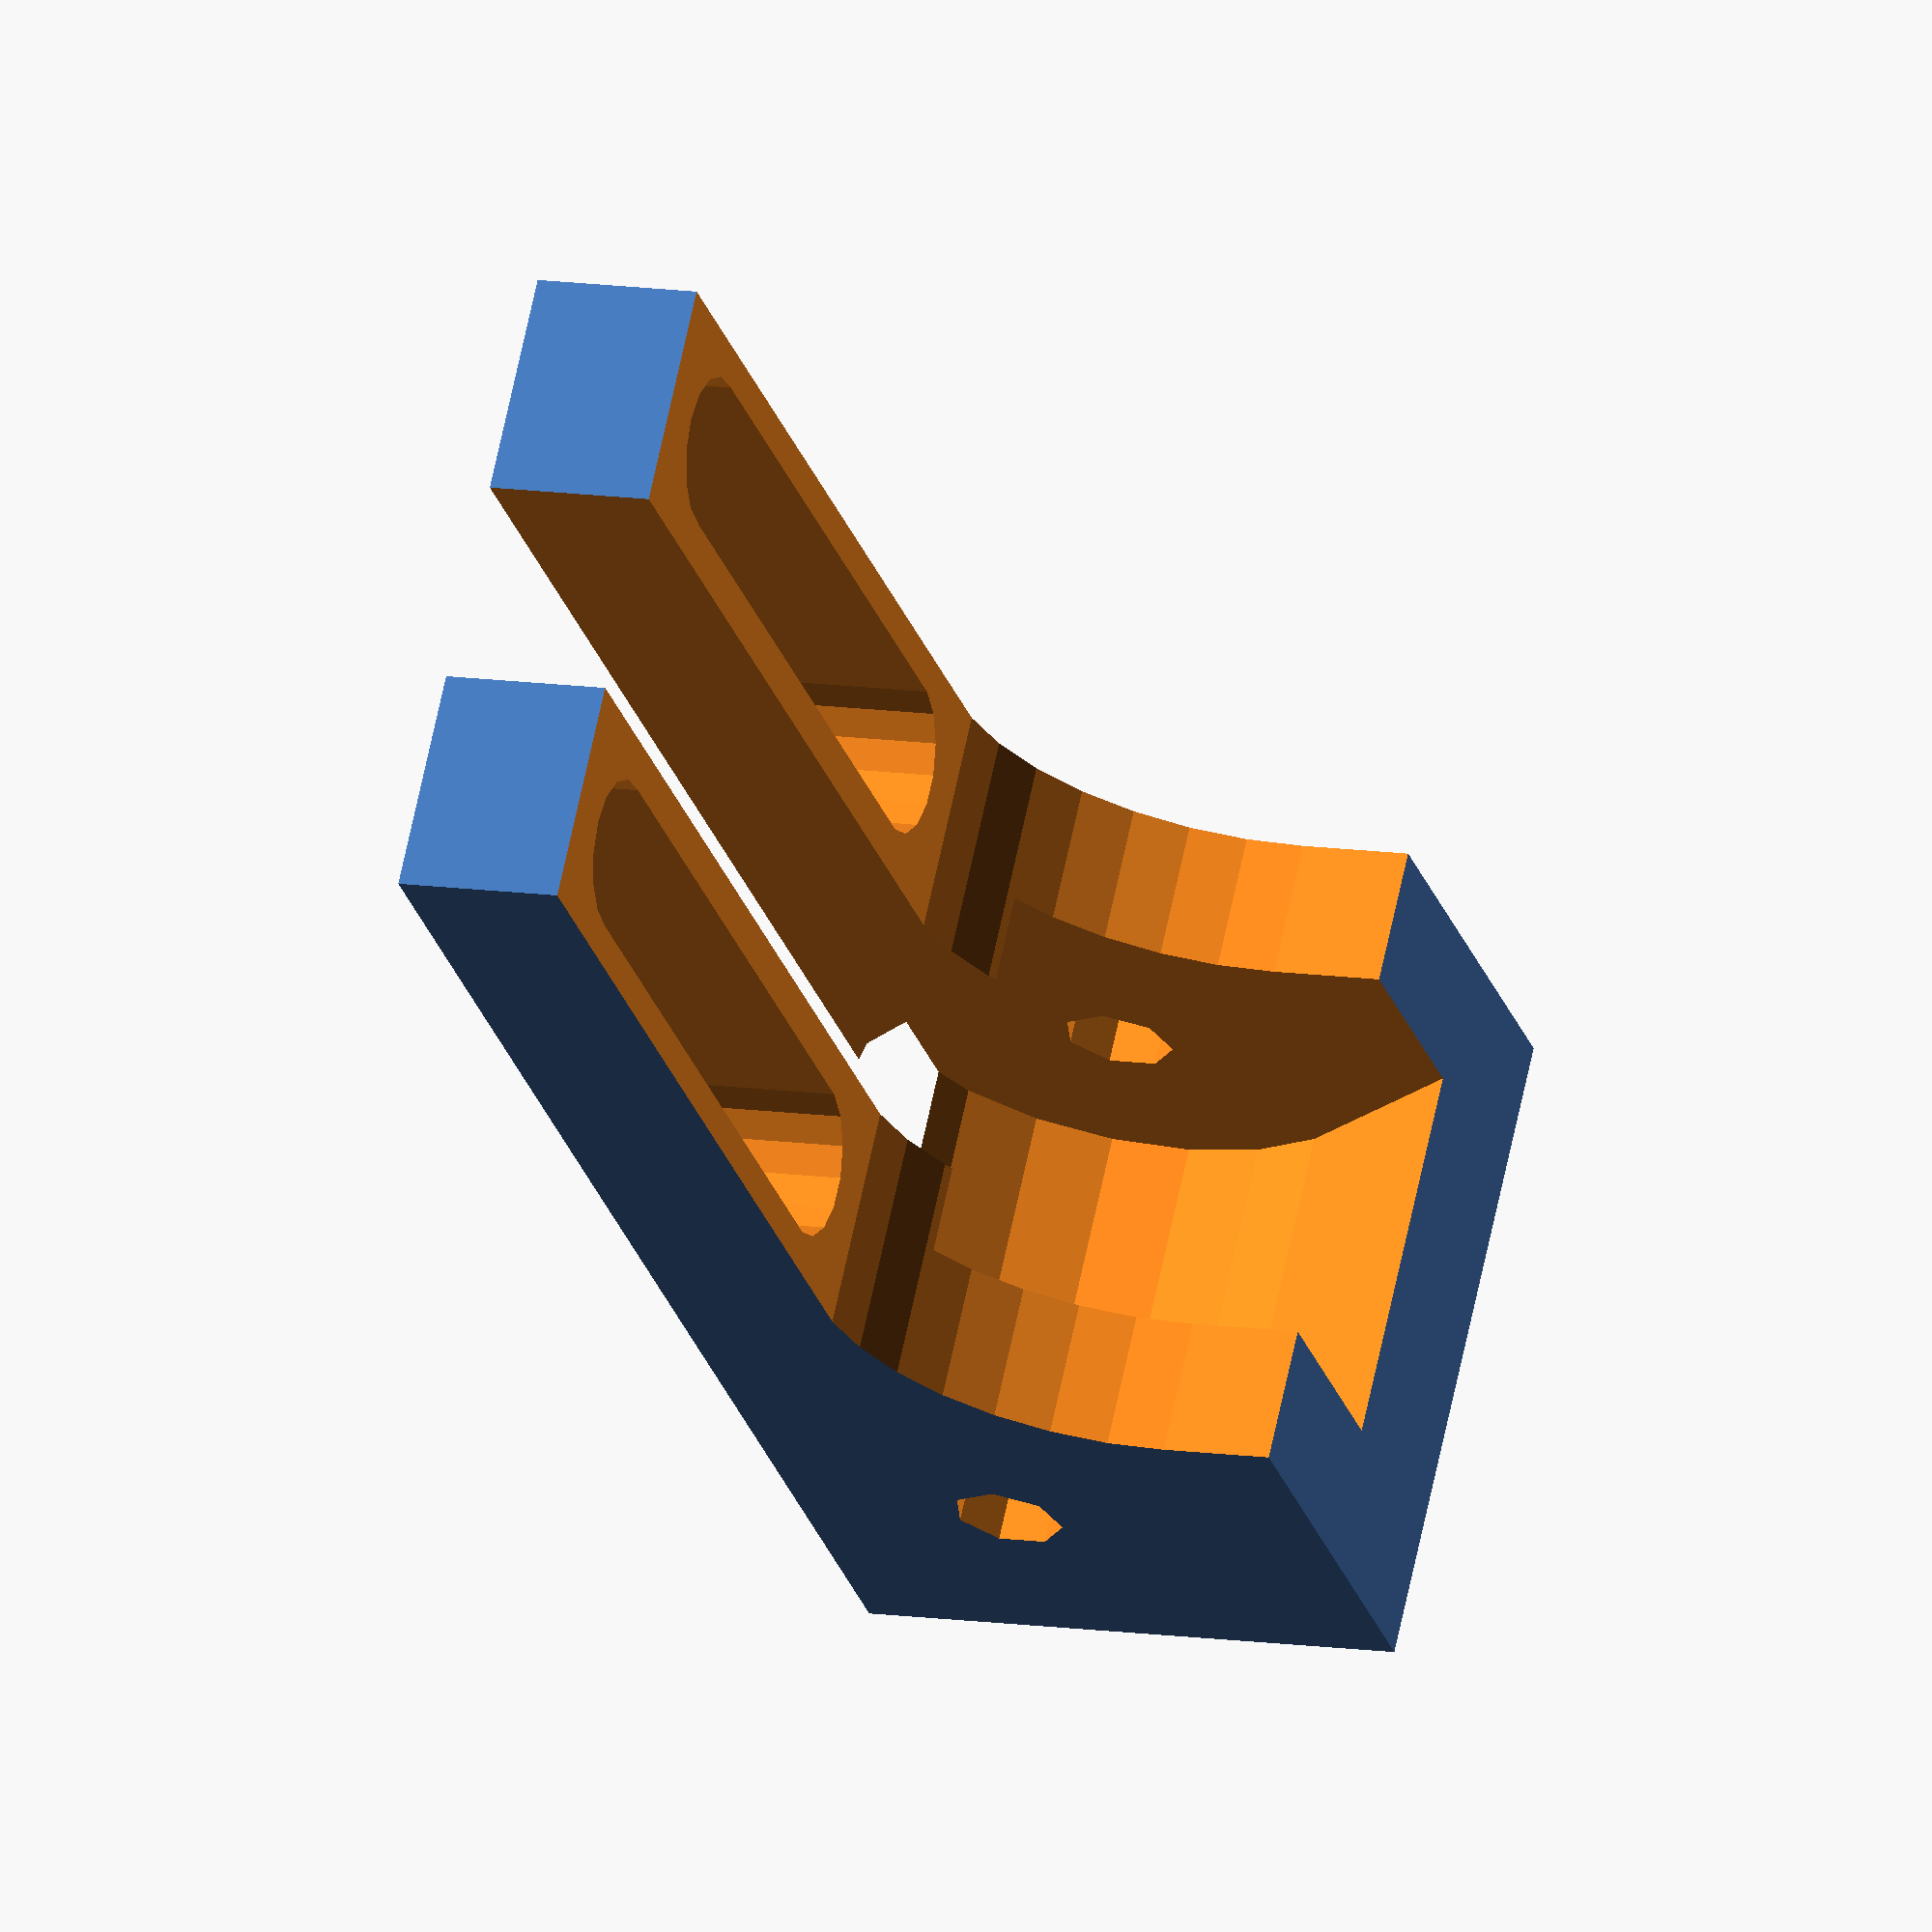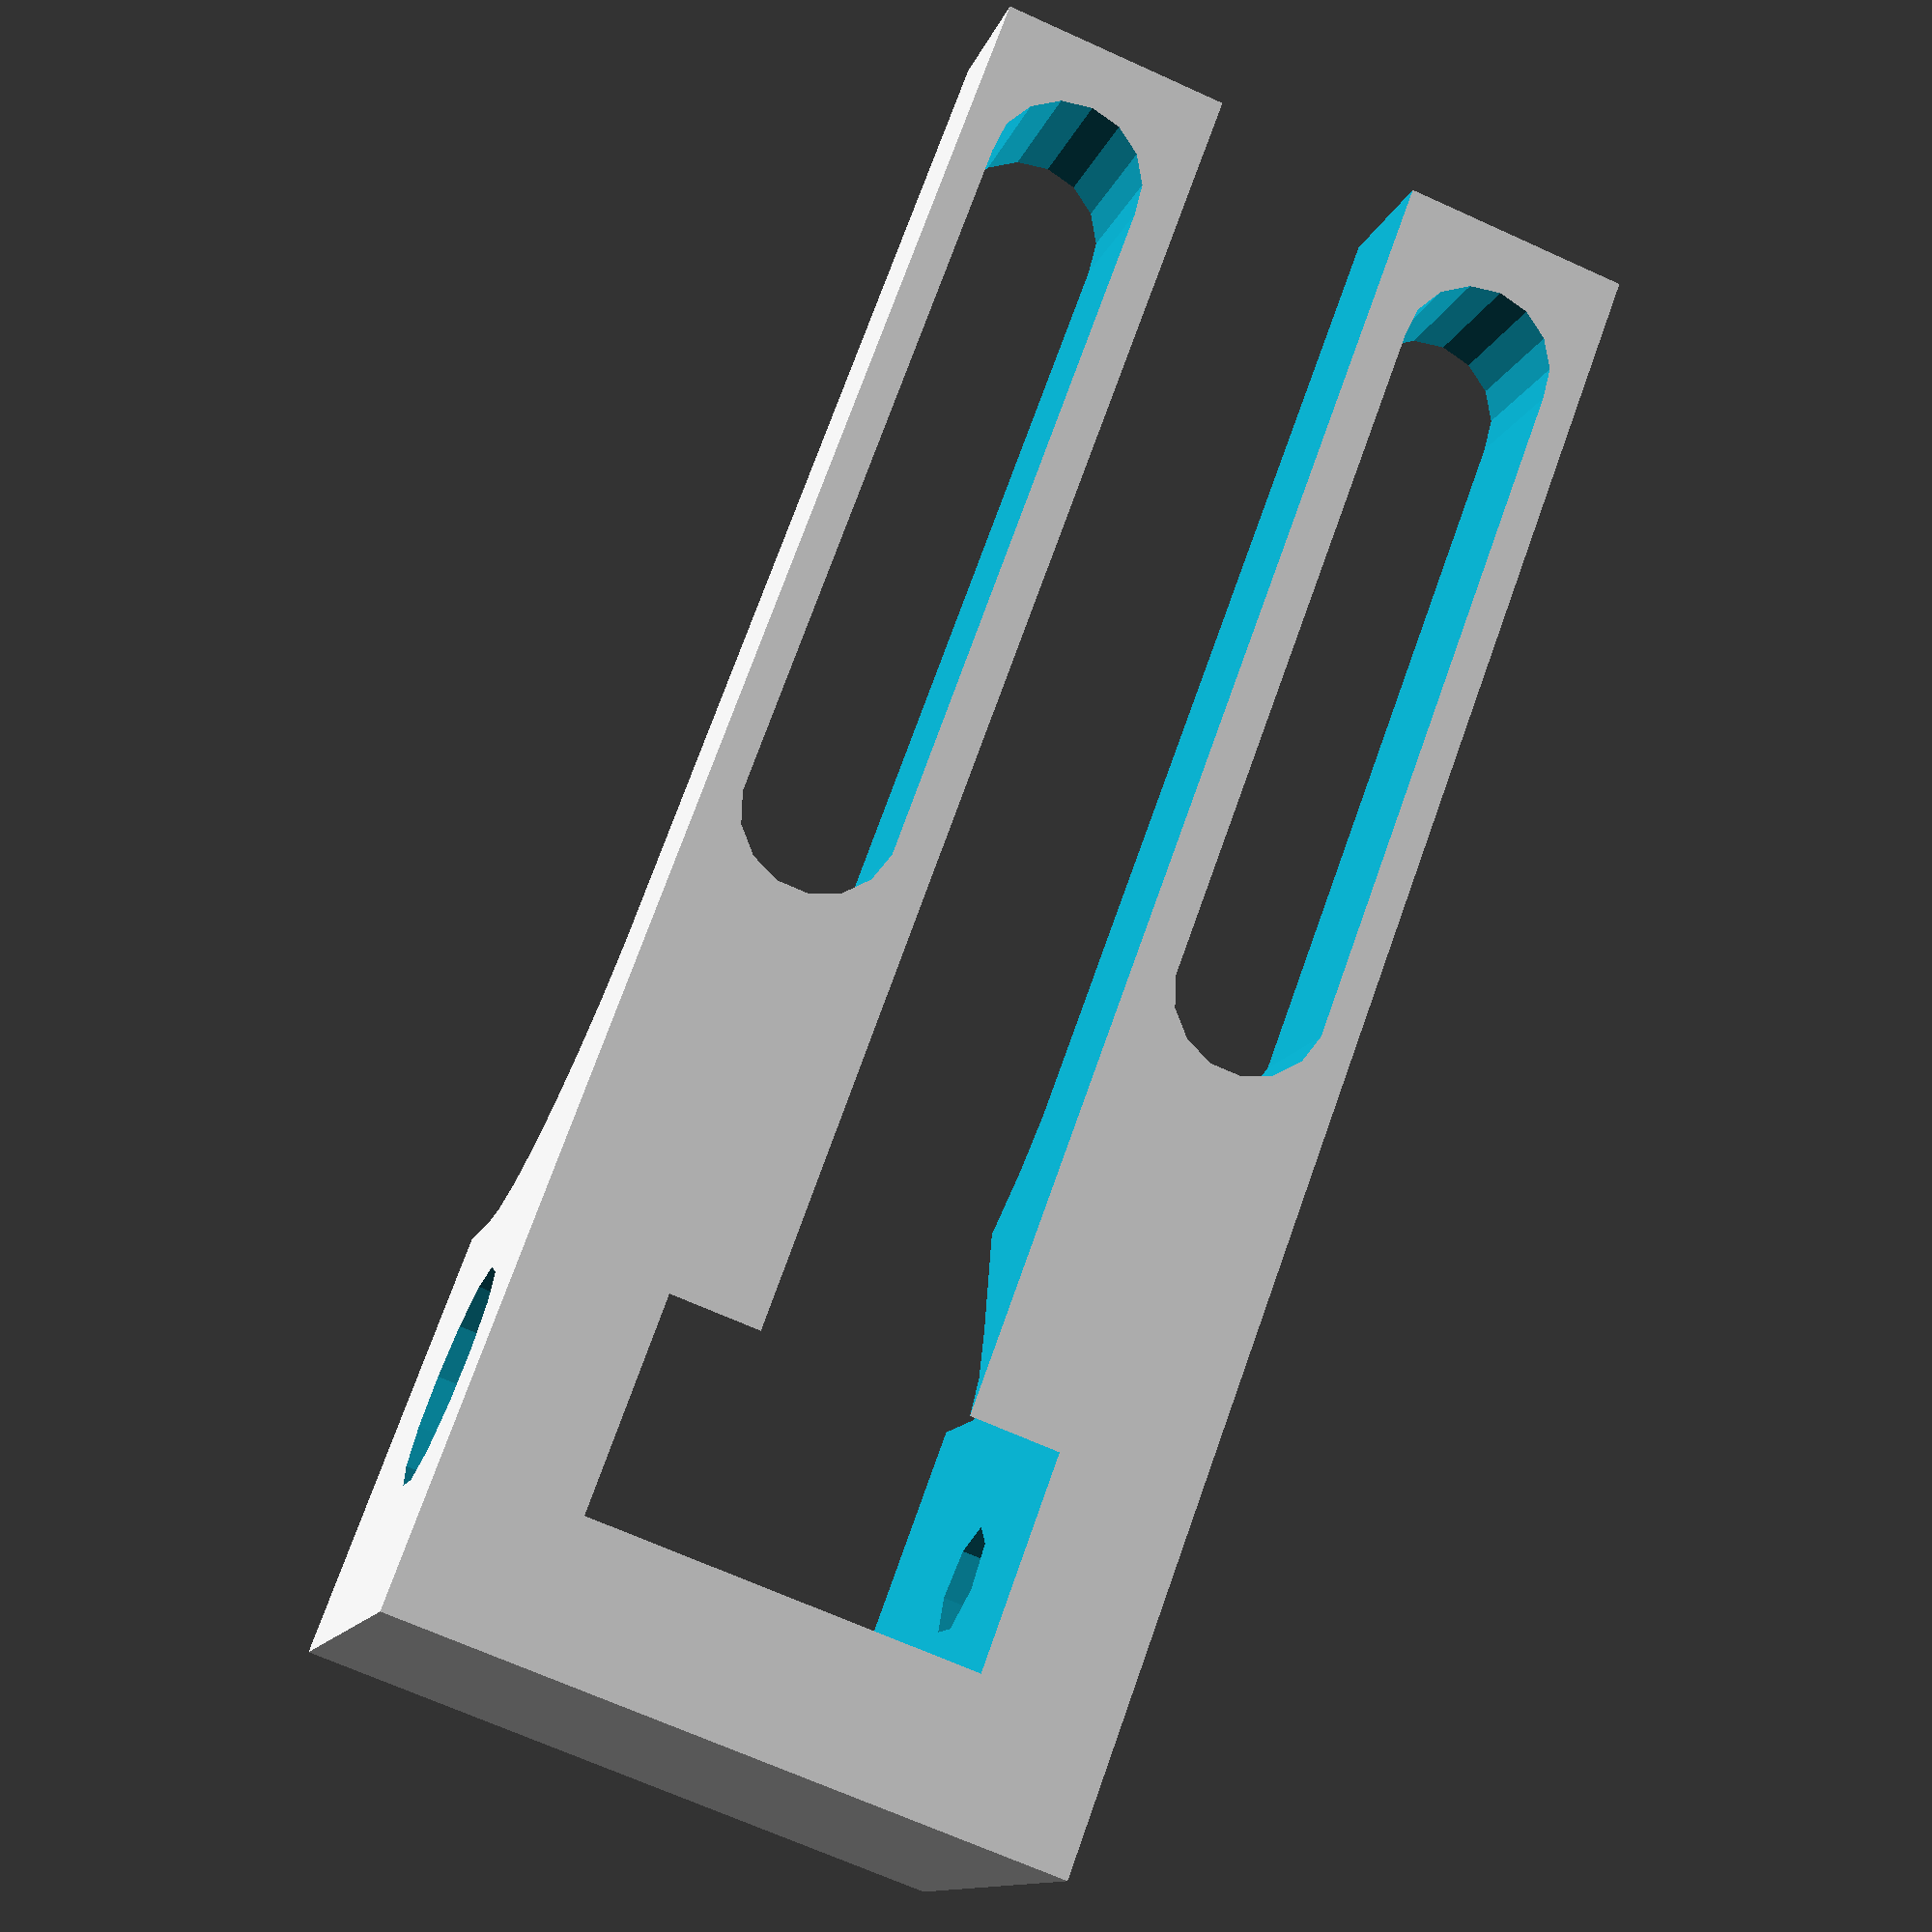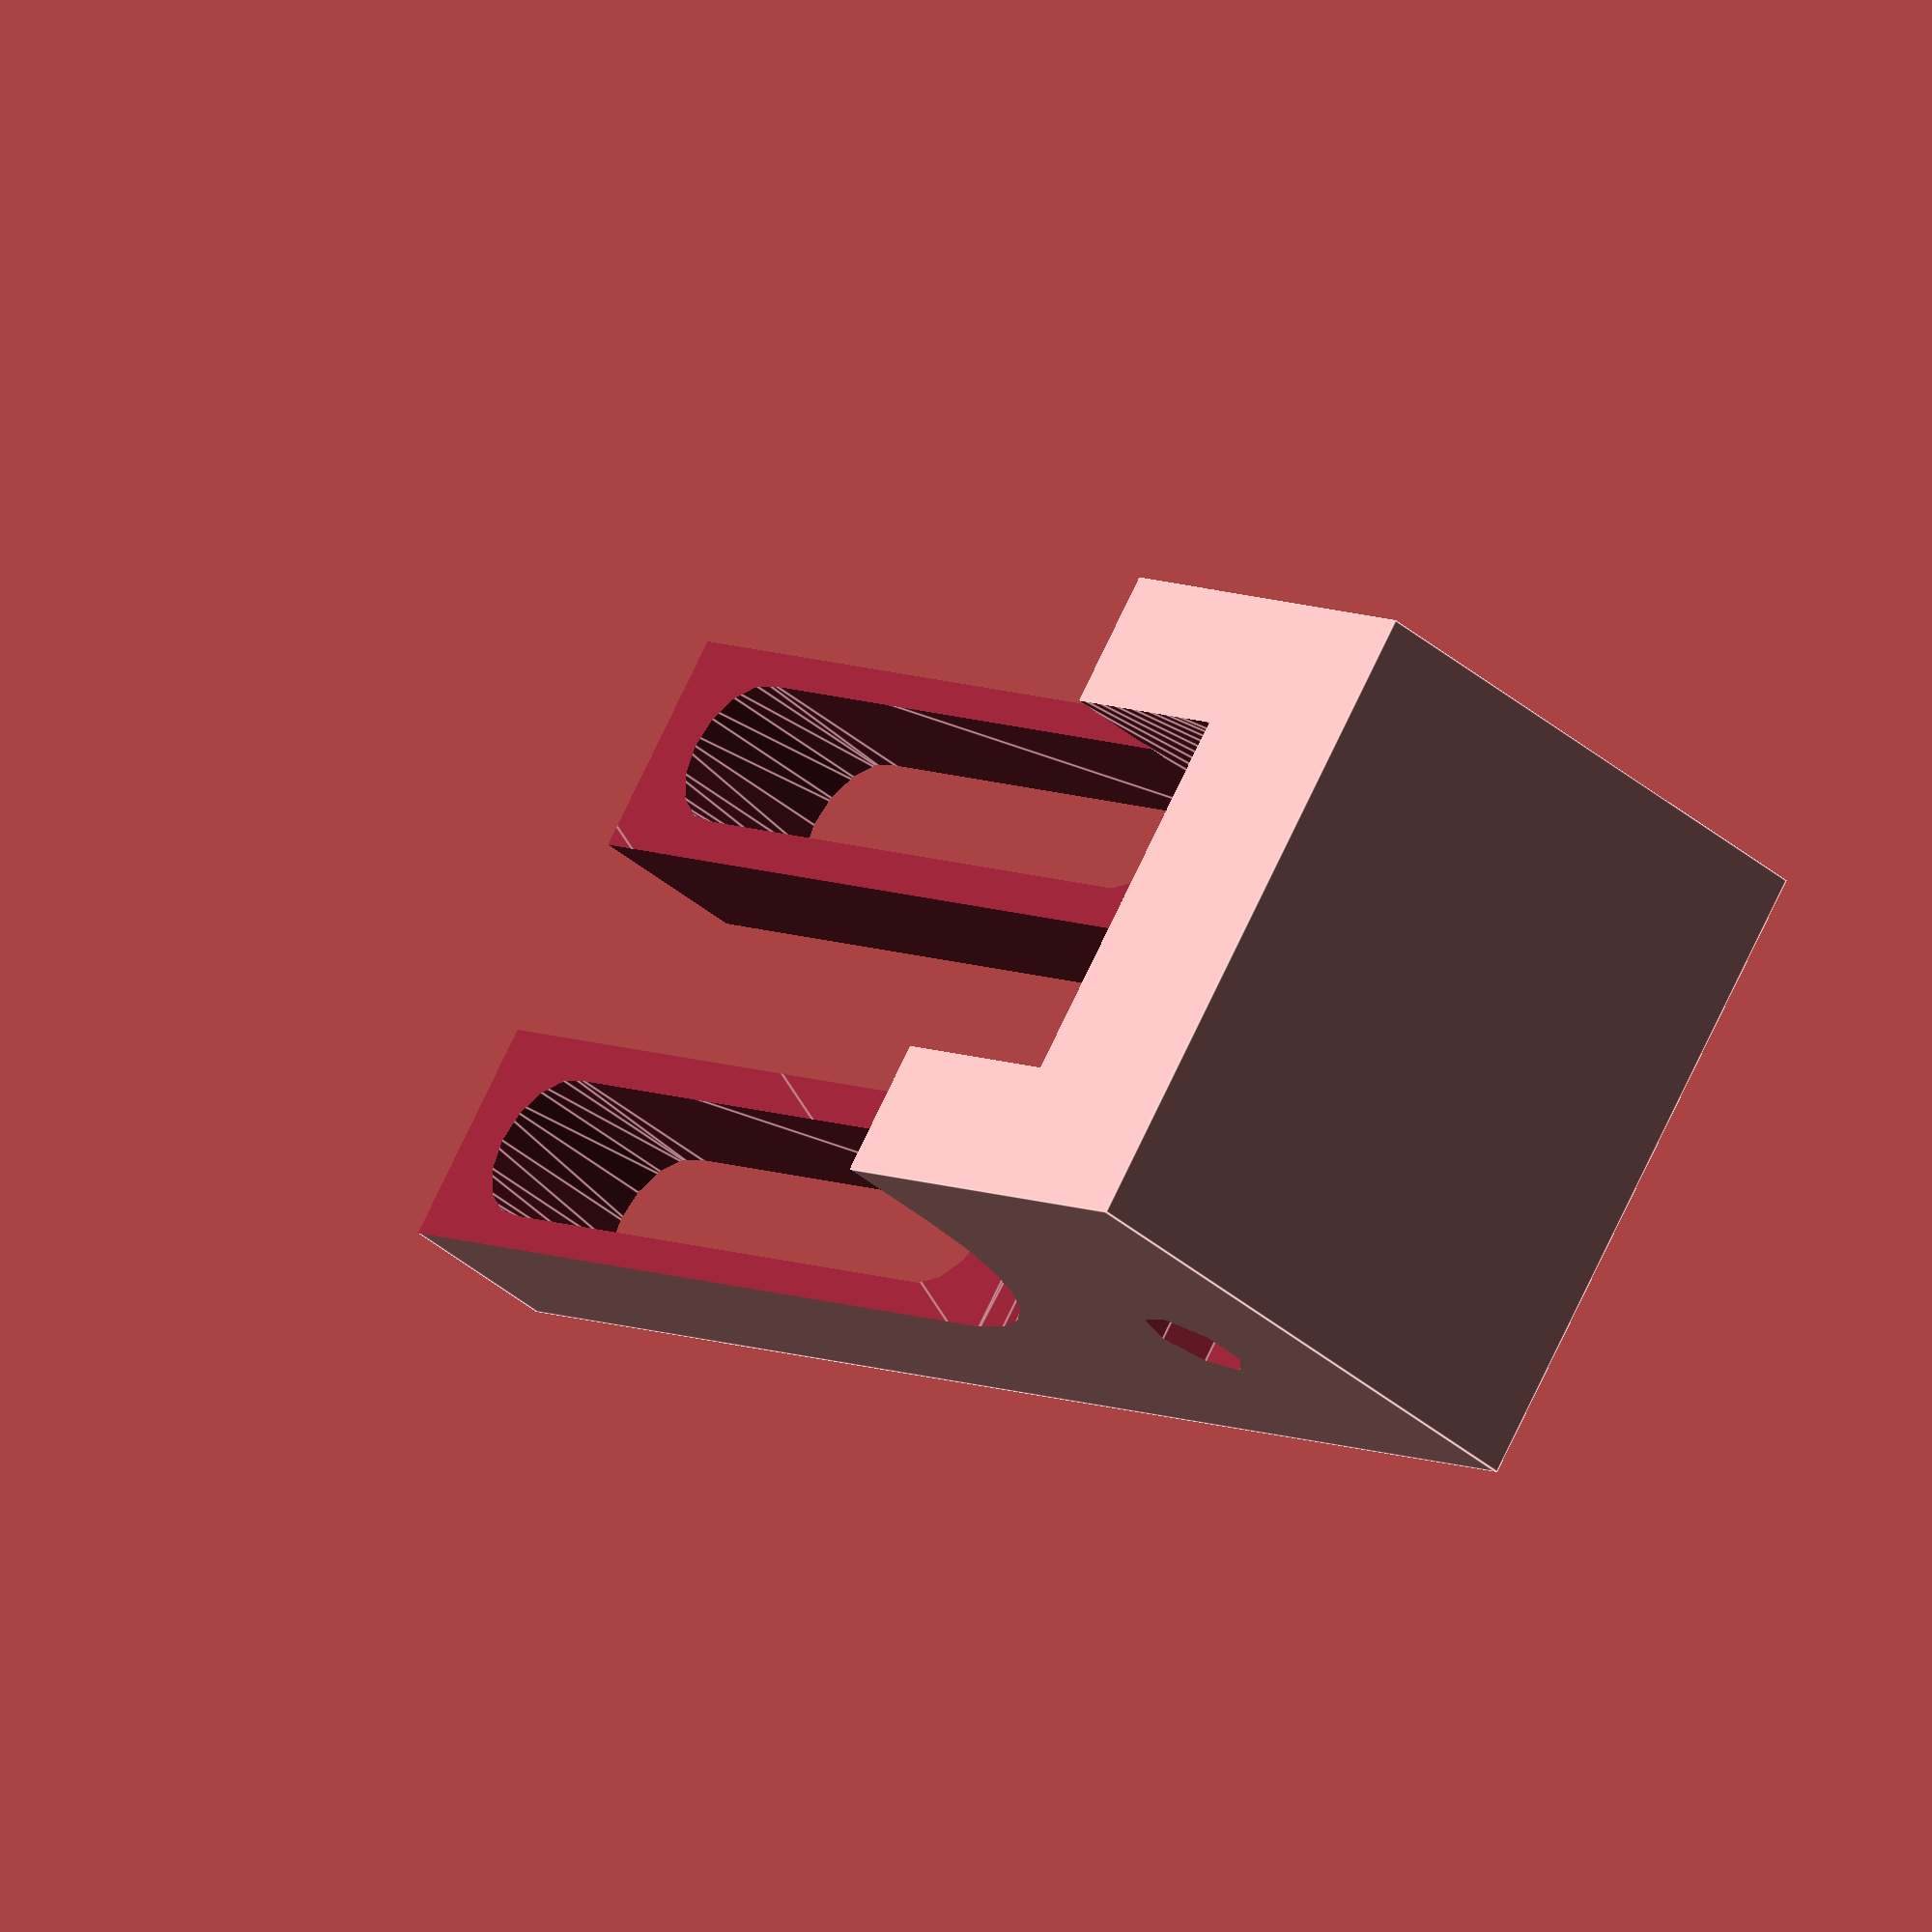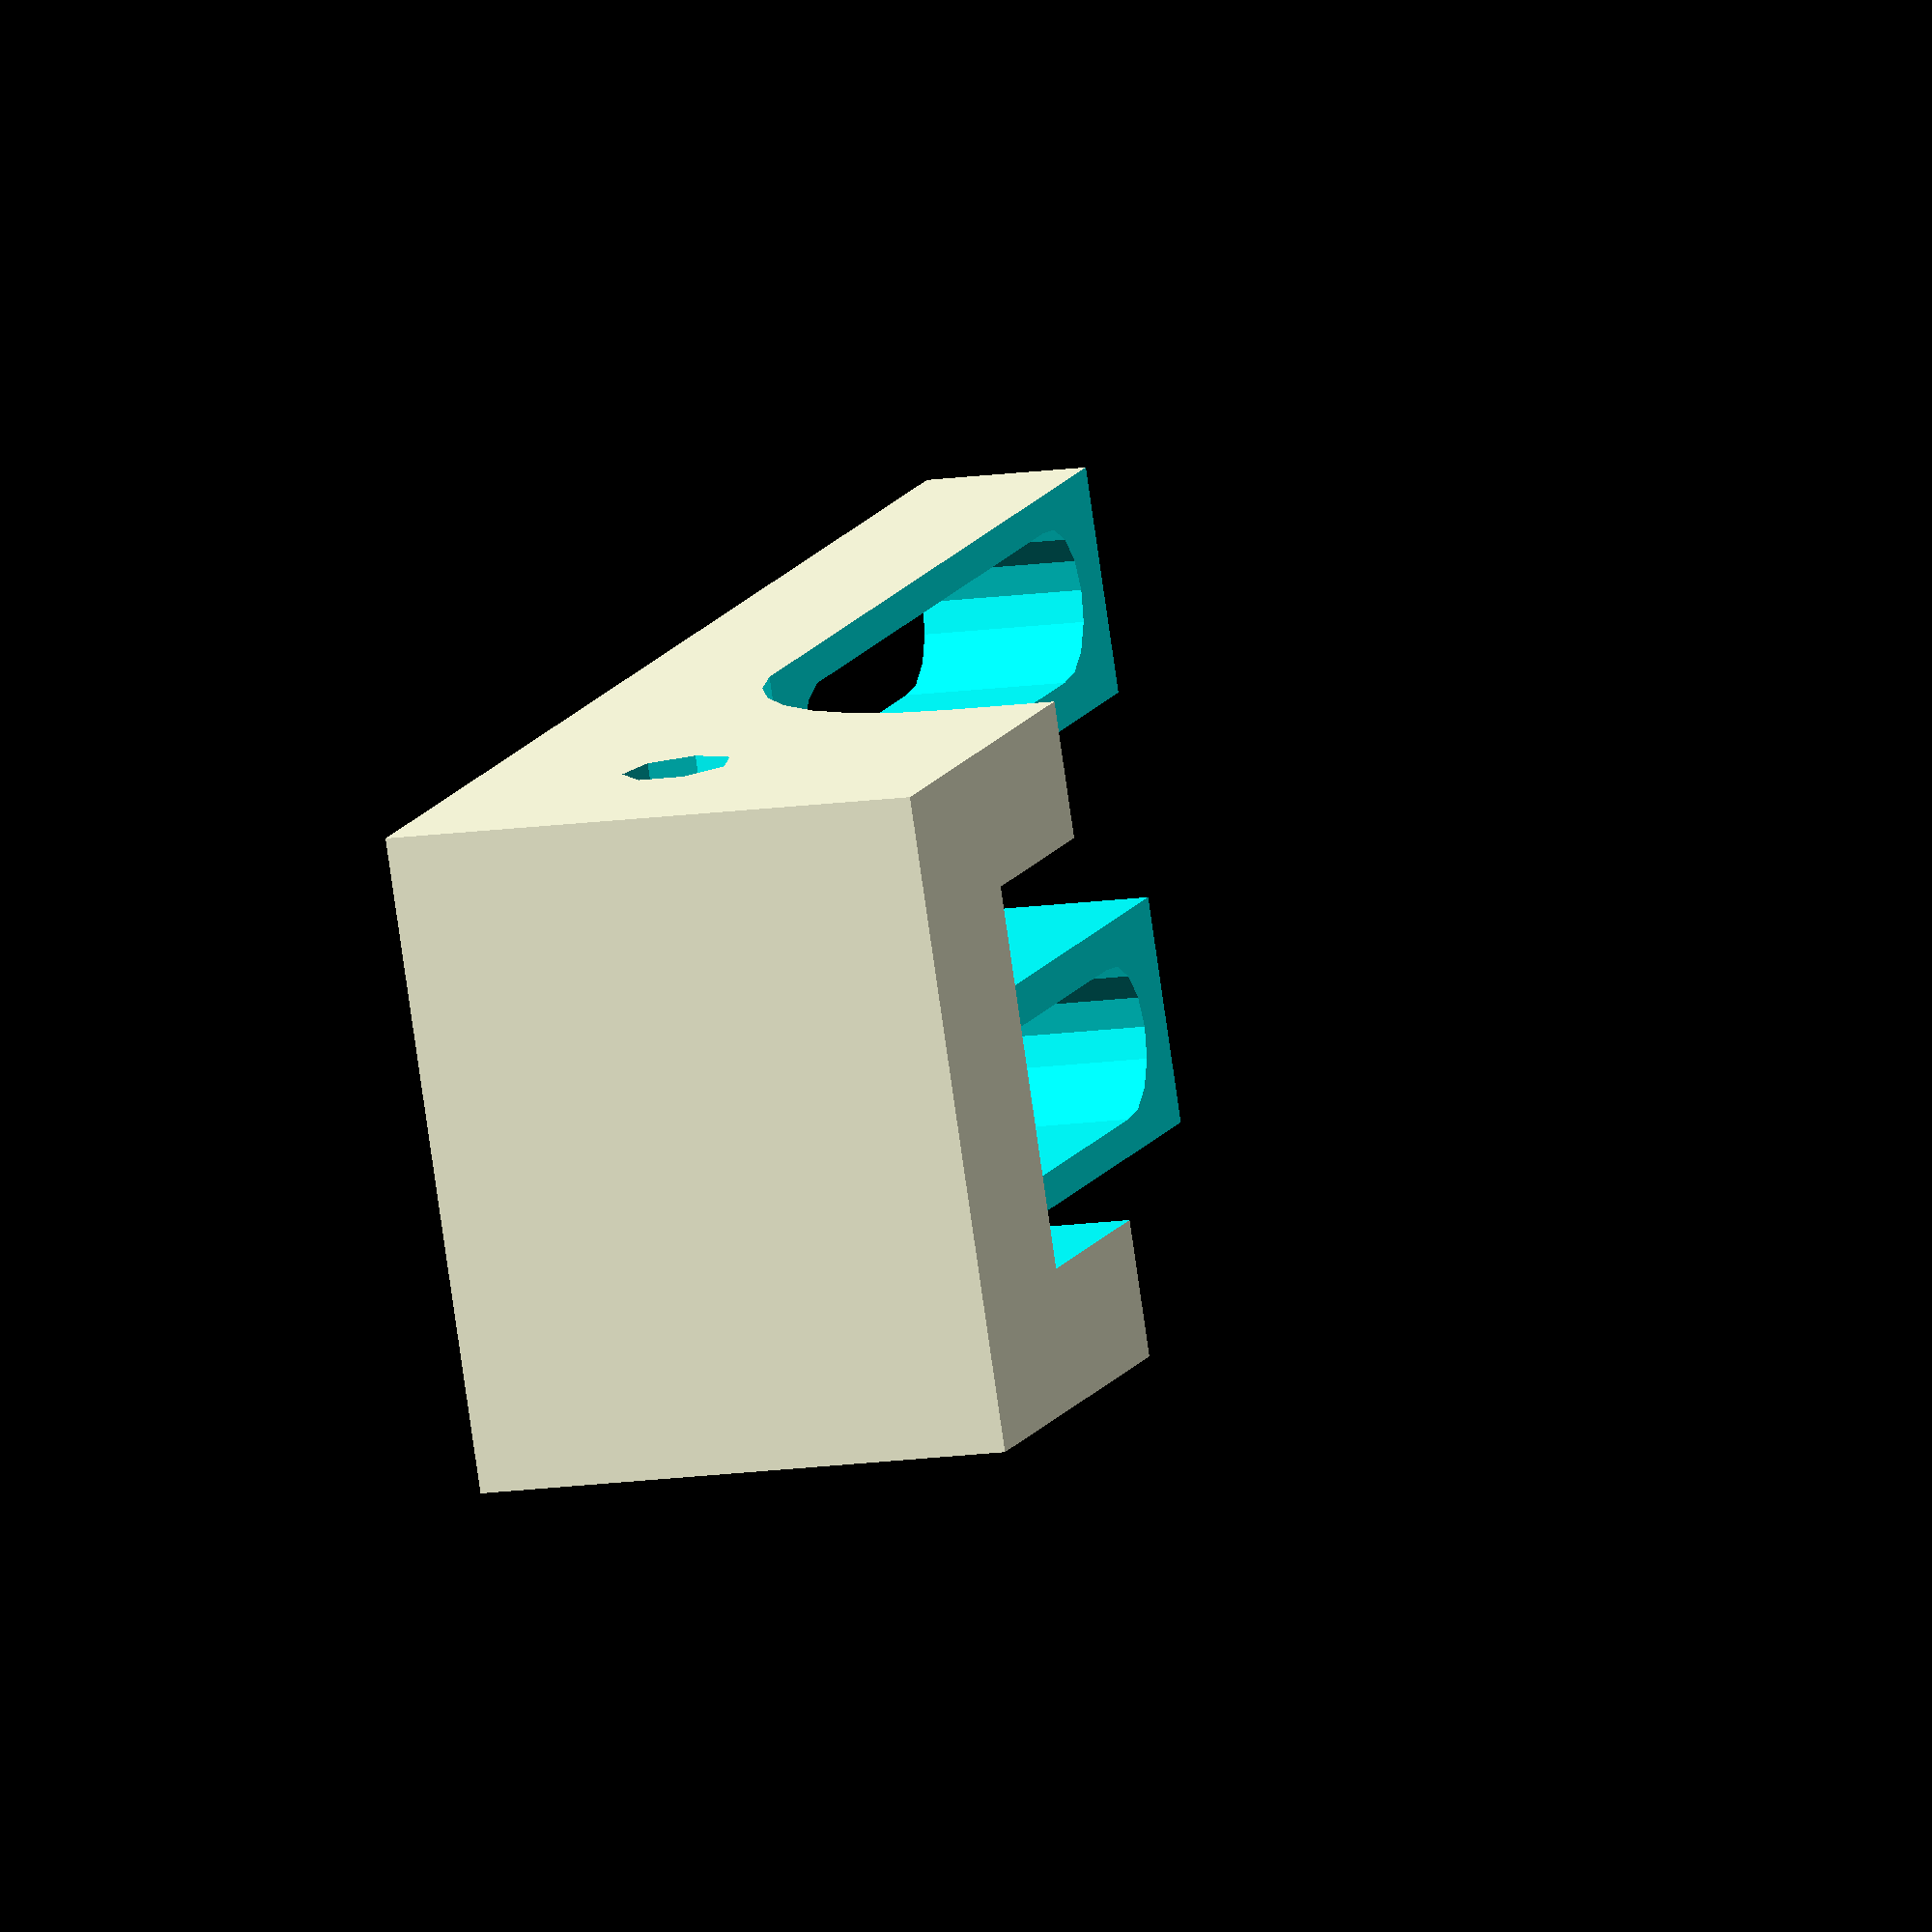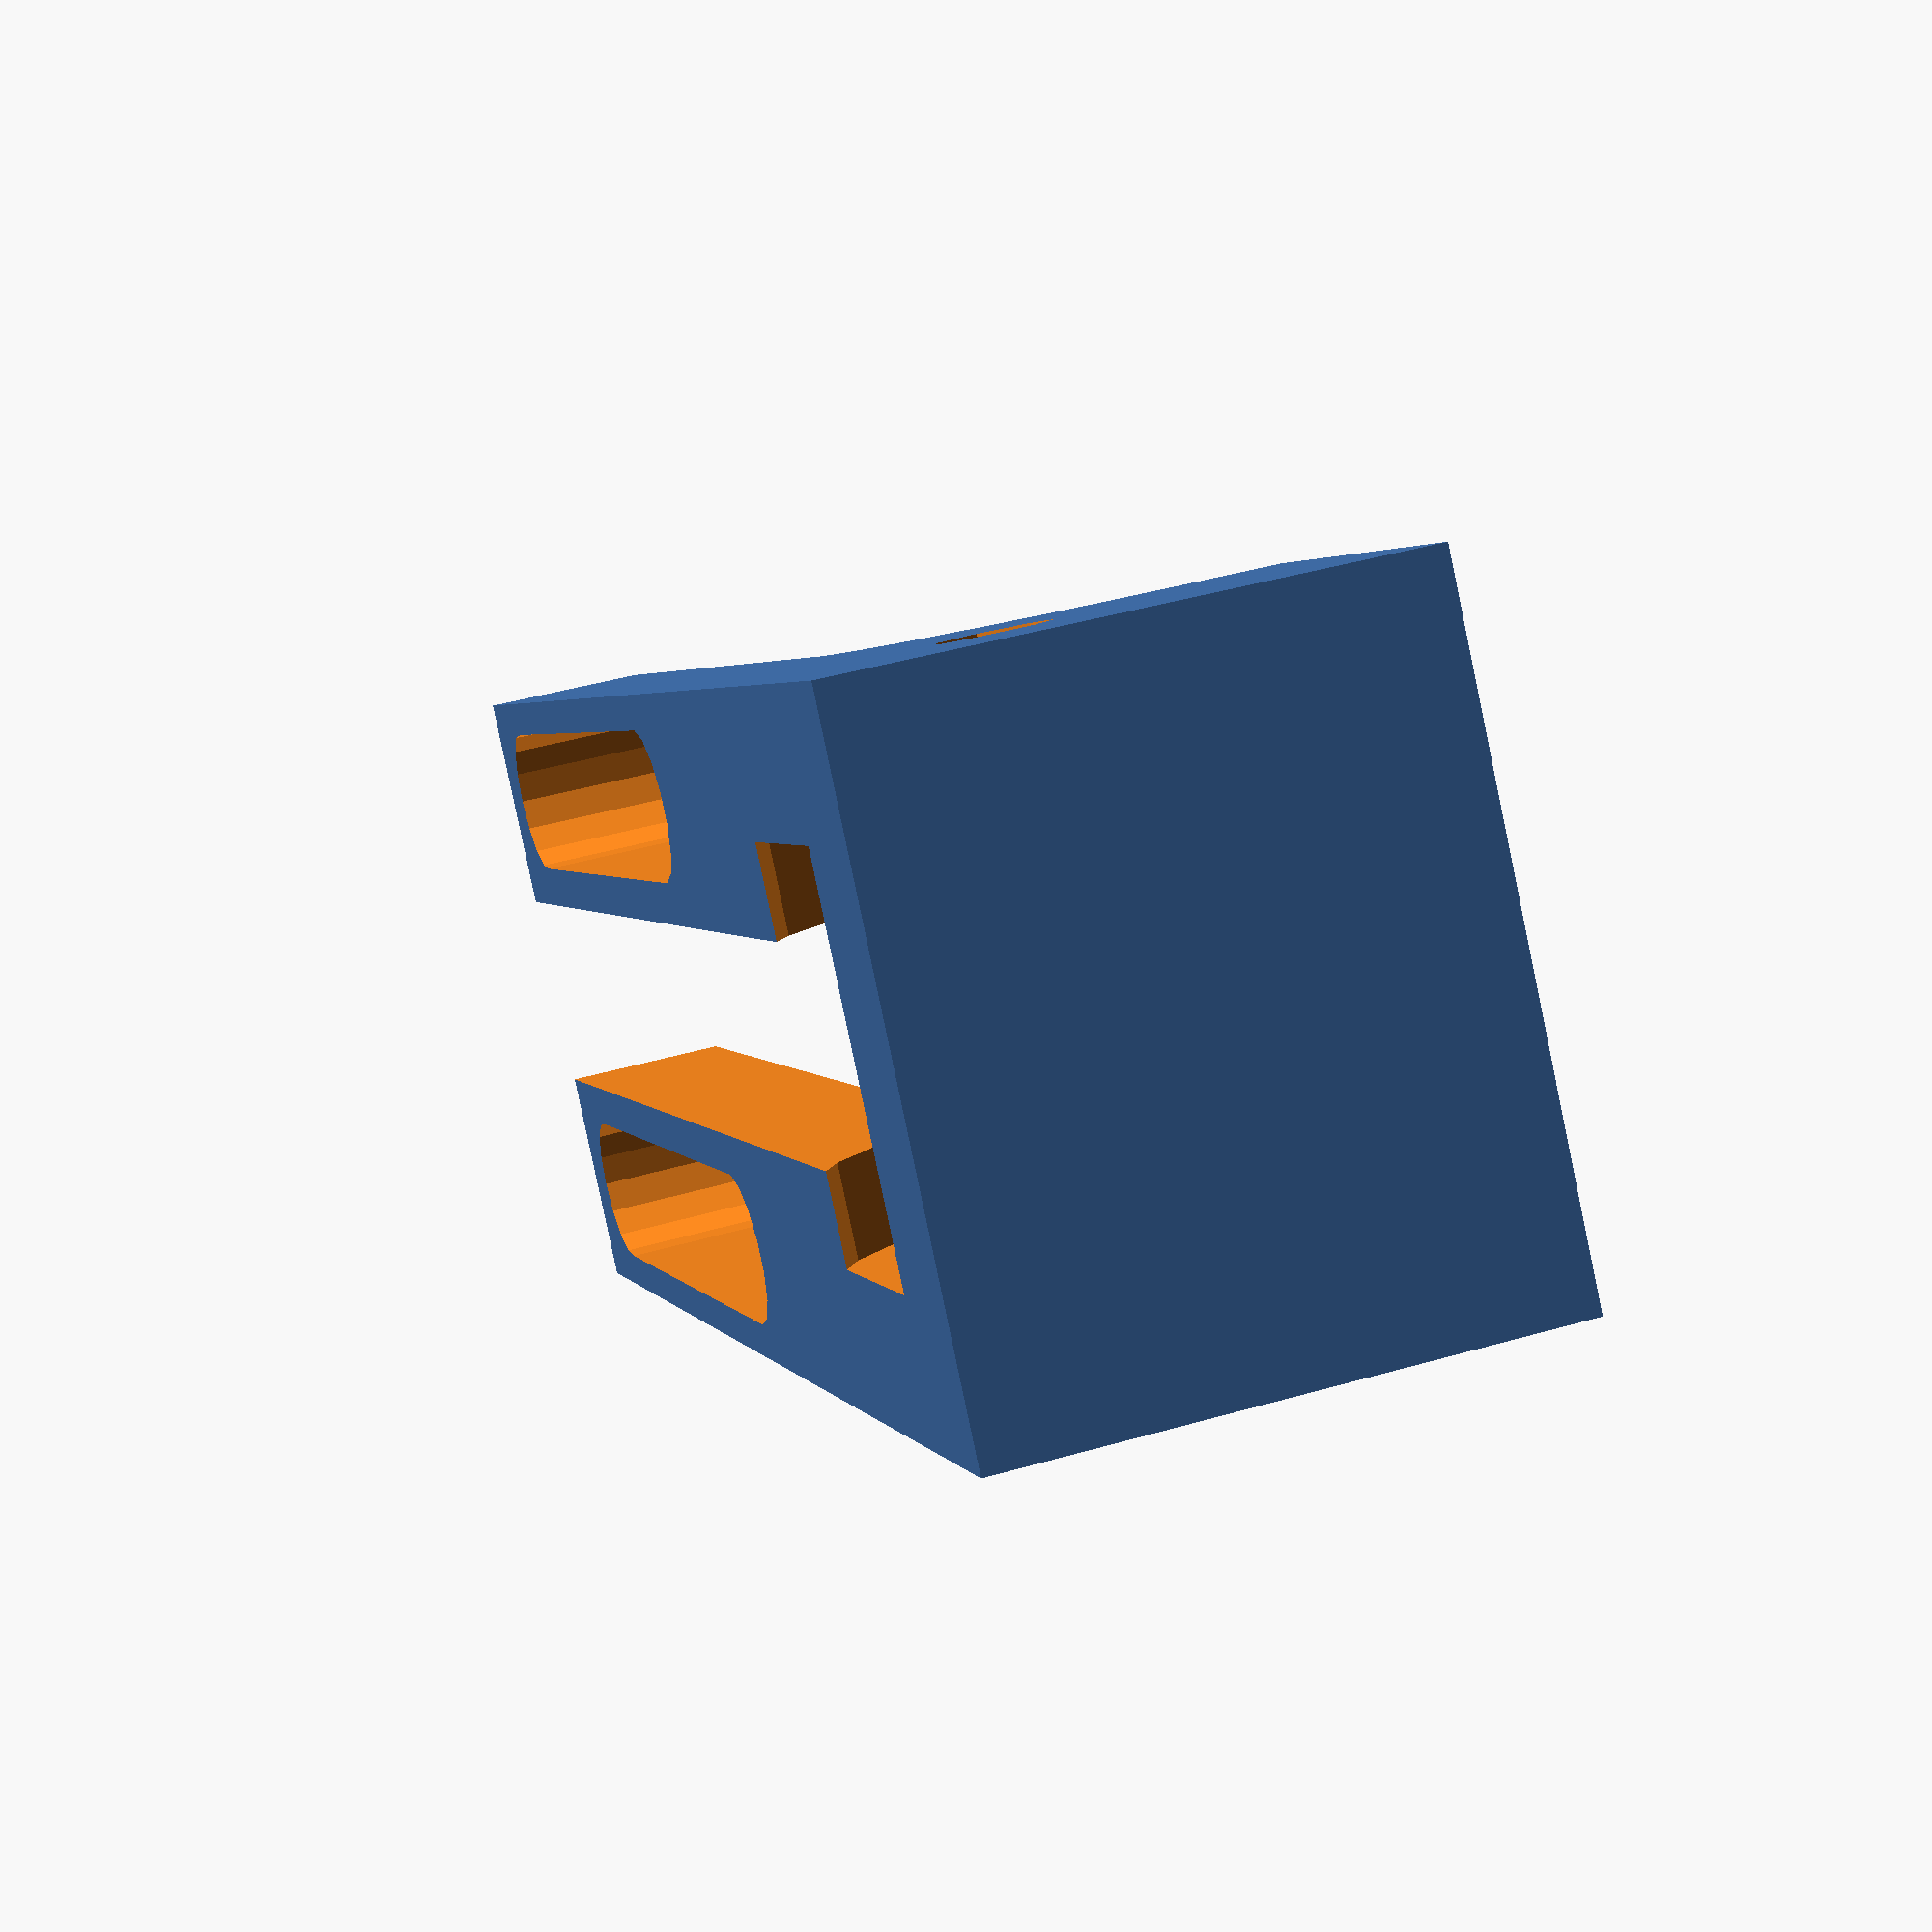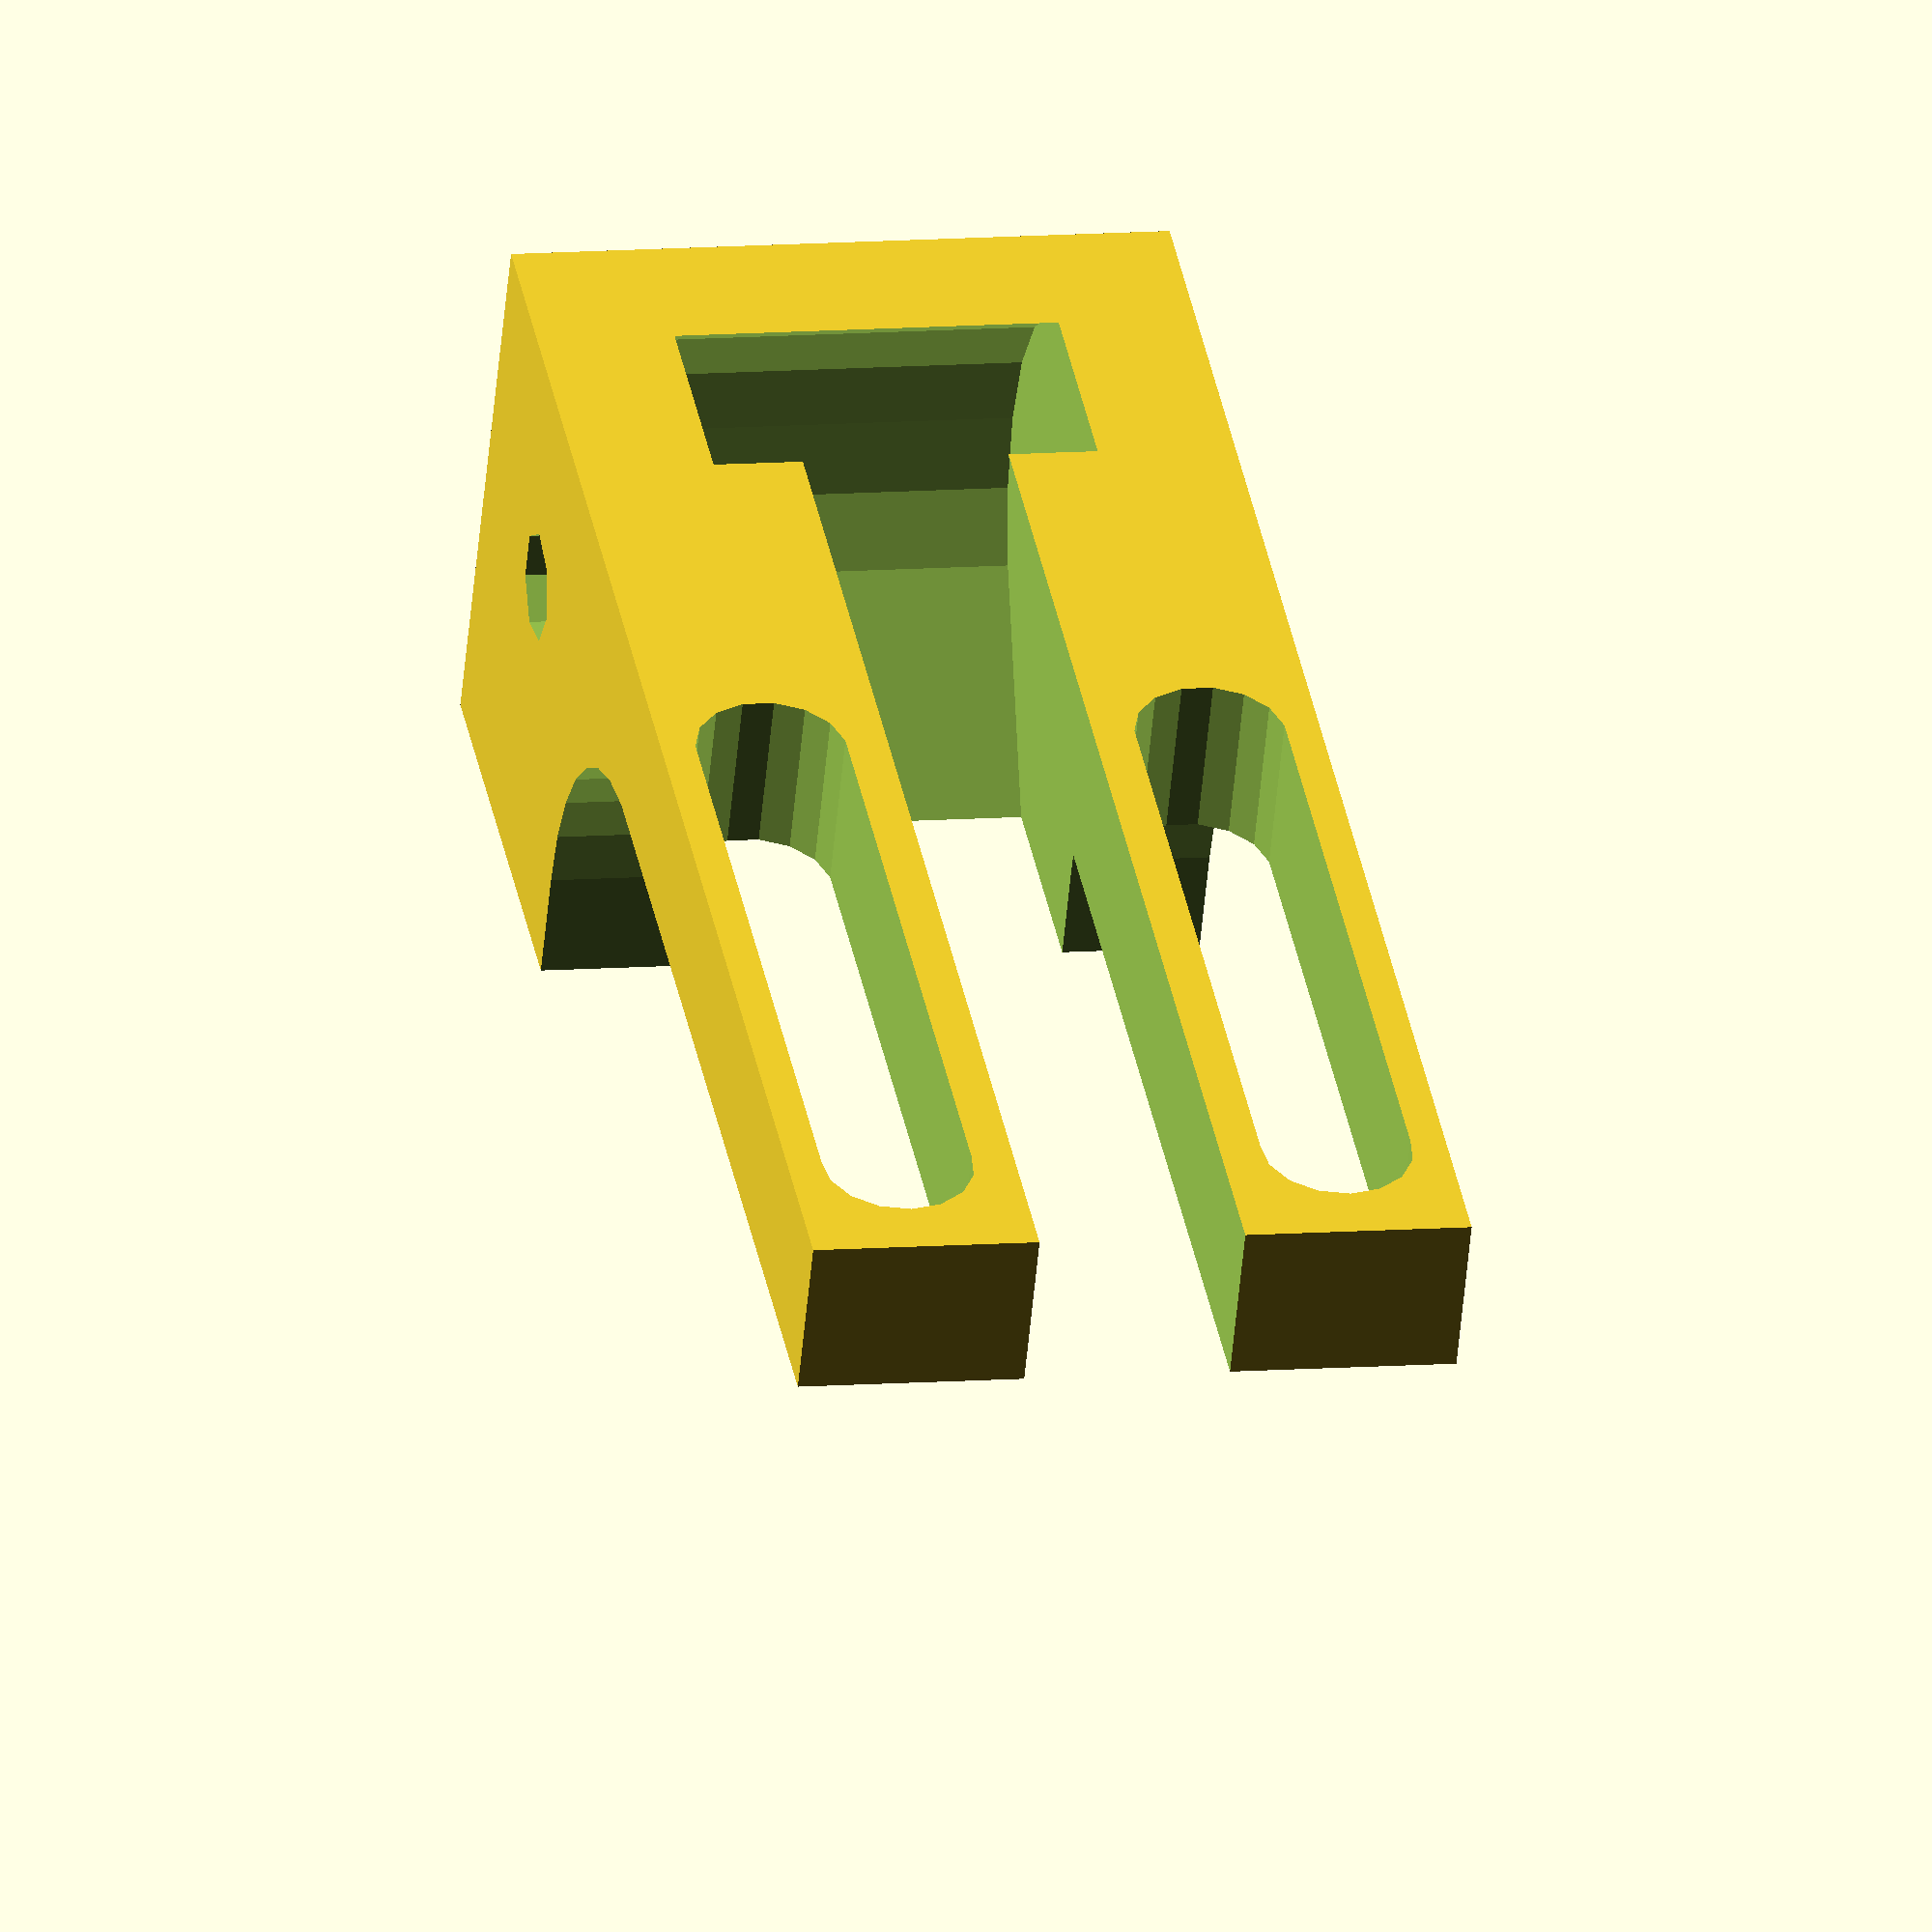
<openscad>
/**
 * 
 * YIdler.scad
 * 
 * Created by Diego Viejo
 * 
 * 04/May/2016
 * 
 */



Width = 60;
Length = 24;
Height = 6;

Wall = 16;
Floor = 6;
mainDiam = 20;

IdlerDiam = 16;

beltWidth = 7.5;

YIdler();

module YIdler()
difference()
{
    cube([Width, Length, 20]);
    
    translate([Wall+mainDiam/2, -1, Floor+mainDiam/2])
    hull()
    {
        rotate([-90, 0, 0]) cylinder(d=mainDiam, h=Length+2);
        translate([0, 0, 30]) rotate([-90, 0, 0]) cylinder(d=mainDiam, h=Length+2);
        translate([50, 0, 0]) rotate([-90, 0, 0]) cylinder(d=mainDiam, h=Length+2);
    }
    
    translate([8, (Length-beltWidth)/2, -1]) cube([Width, beltWidth, 40]);
    
    translate([9.1, -1, 8]) rotate([-90, 0, 0]) cylinder(d=4, h=Length+2);
    translate([9.1, -1, 8]) rotate([-90, 0, 0]) cylinder(d=8, h=2);

    hull()
    {
        translate([9.1, 5, 8]) rotate([-90, 0, 0]) cylinder(d=18, h=Length-10, $fn=20);
        translate([19, 5, 19]) rotate([-90, 0, 0]) cylinder(d=18, h=Length-10, $fn=20);
    }
    
    hull()
    {
        translate([Width/2, 4, -1]) cylinder(d=5.5, h=10, $fn=15);
        translate([Width-5, 4, -1]) cylinder(d=5.5, h=10, $fn=15);
    }
    hull()
    {
        translate([Width/2, Length - 4, -1]) cylinder(d=5.5, h=10, $fn=15);
        translate([Width-5, Length - 4, -1]) cylinder(d=5.5, h=10, $fn=15);
    }
}
</openscad>
<views>
elev=168.6 azim=36.5 roll=249.6 proj=o view=wireframe
elev=11.8 azim=249.8 roll=166.0 proj=p view=wireframe
elev=220.5 azim=37.0 roll=135.7 proj=o view=edges
elev=12.1 azim=336.3 roll=290.6 proj=o view=wireframe
elev=136.5 azim=219.6 roll=288.8 proj=p view=wireframe
elev=233.9 azim=280.4 roll=5.2 proj=o view=wireframe
</views>
